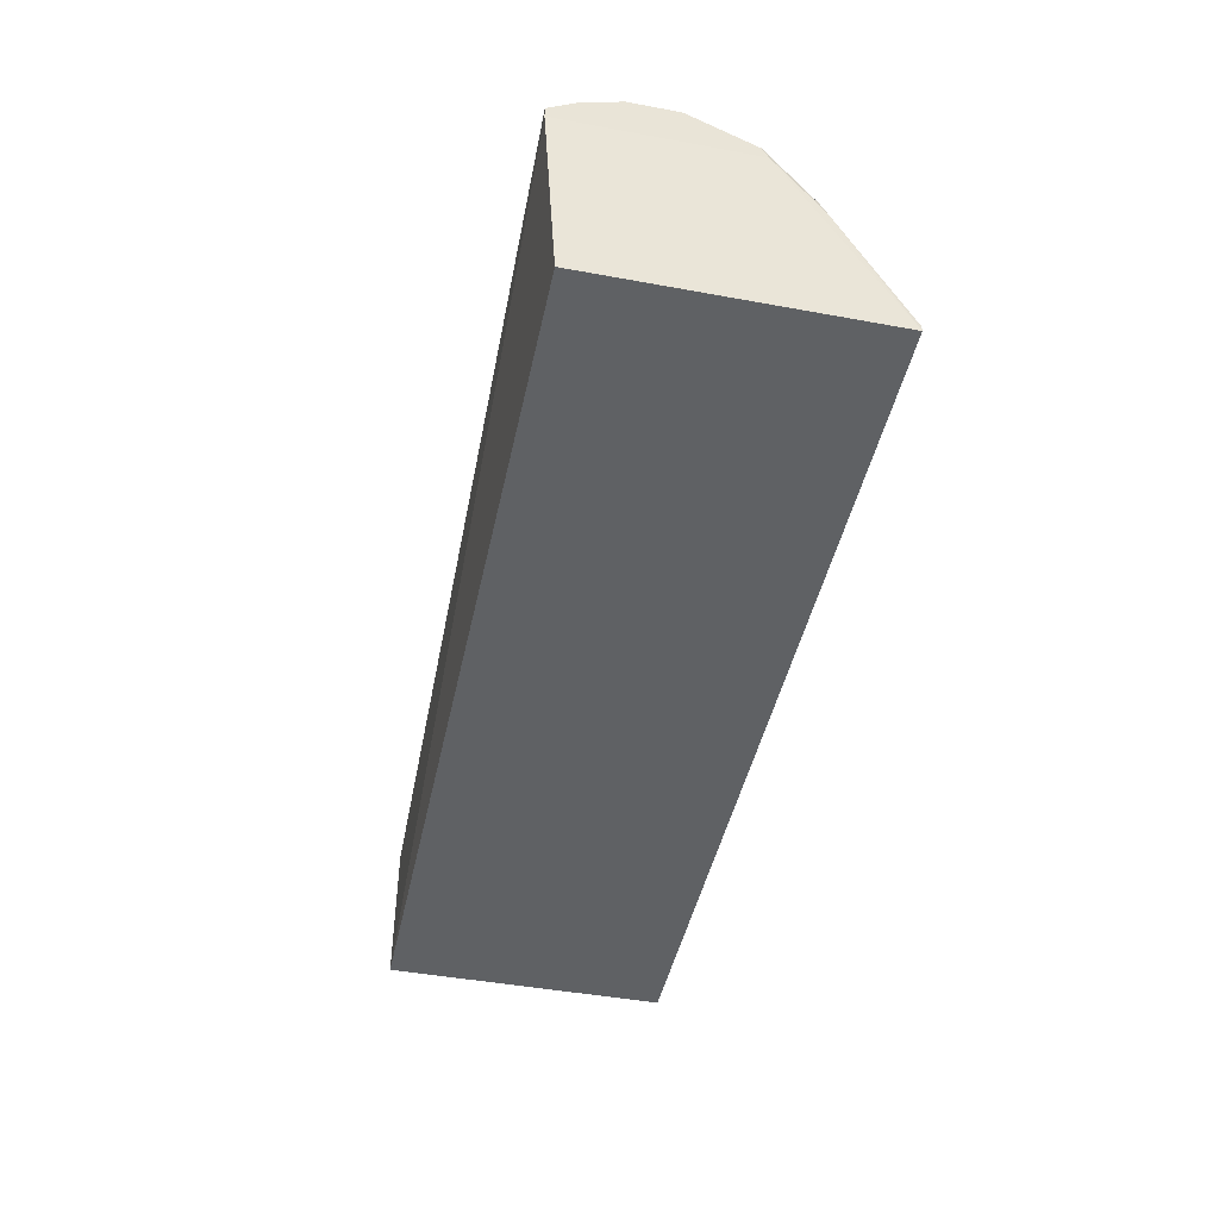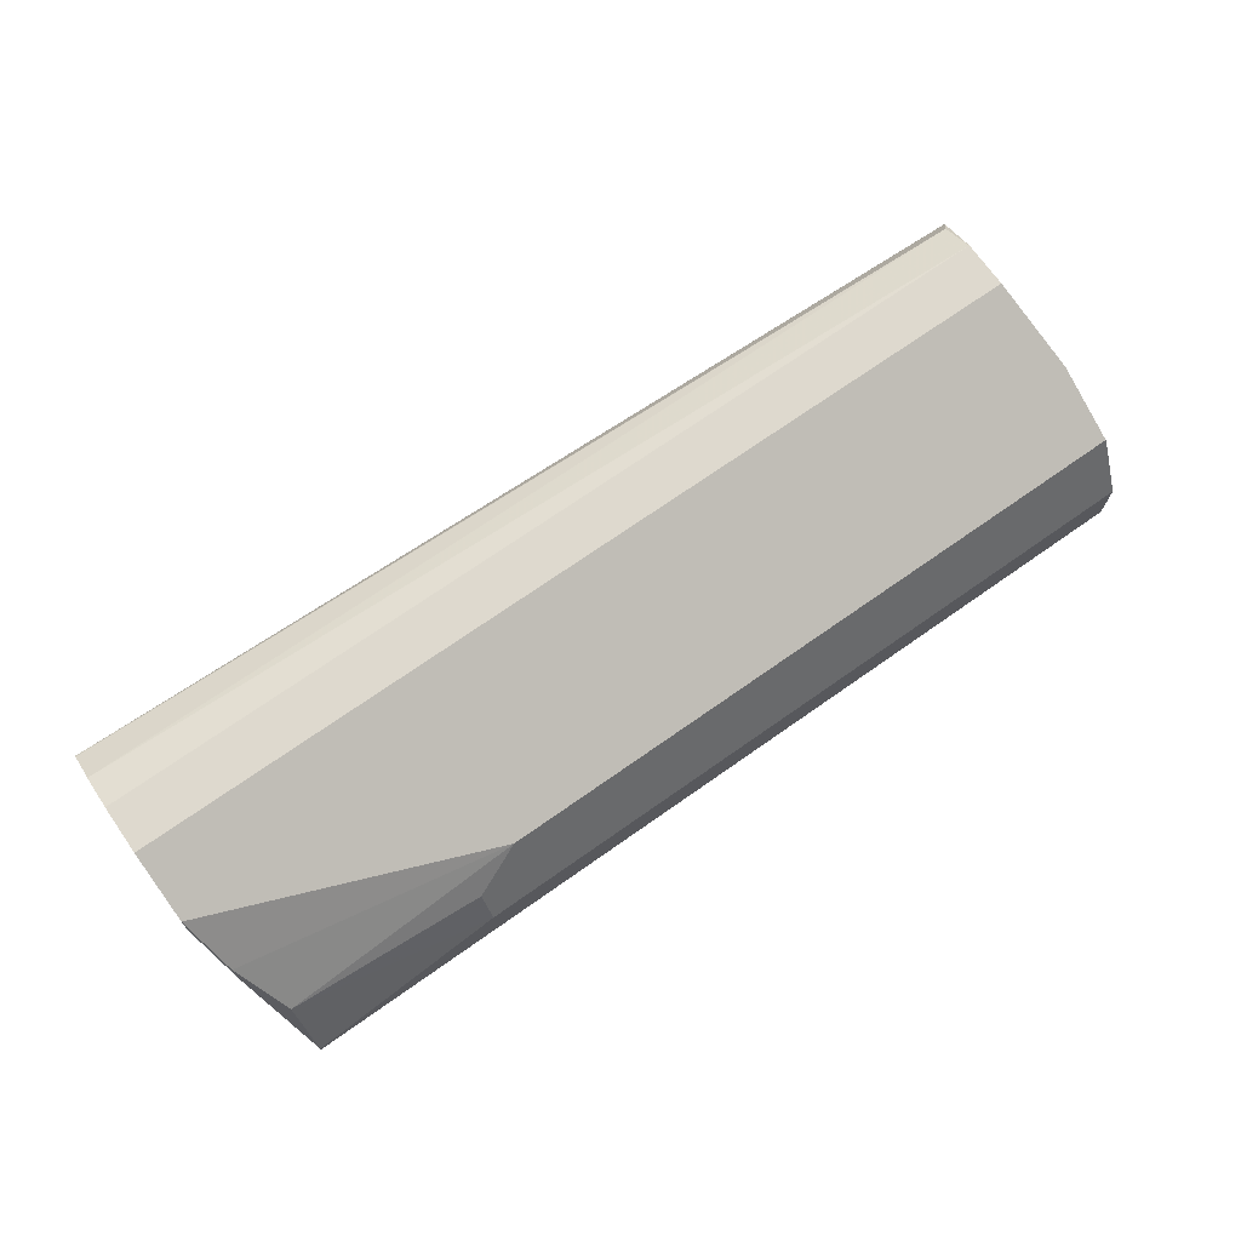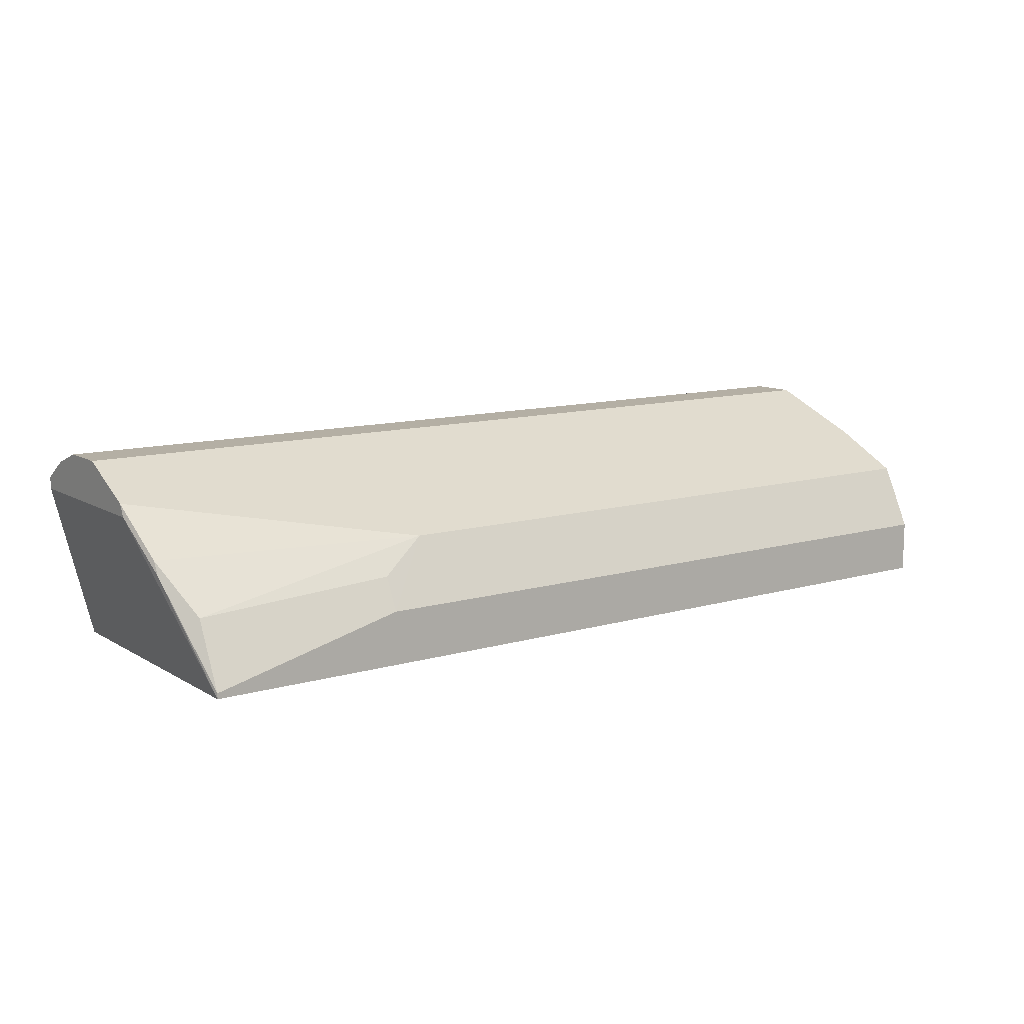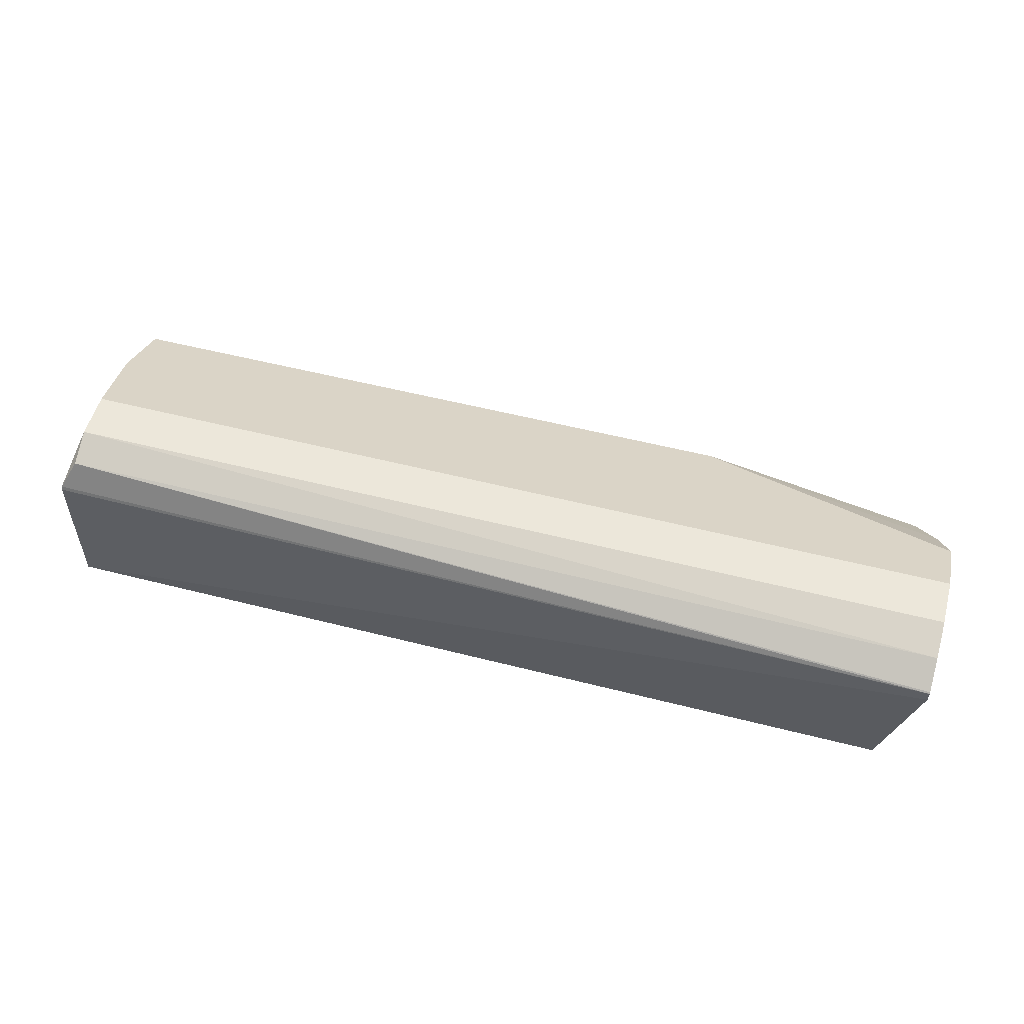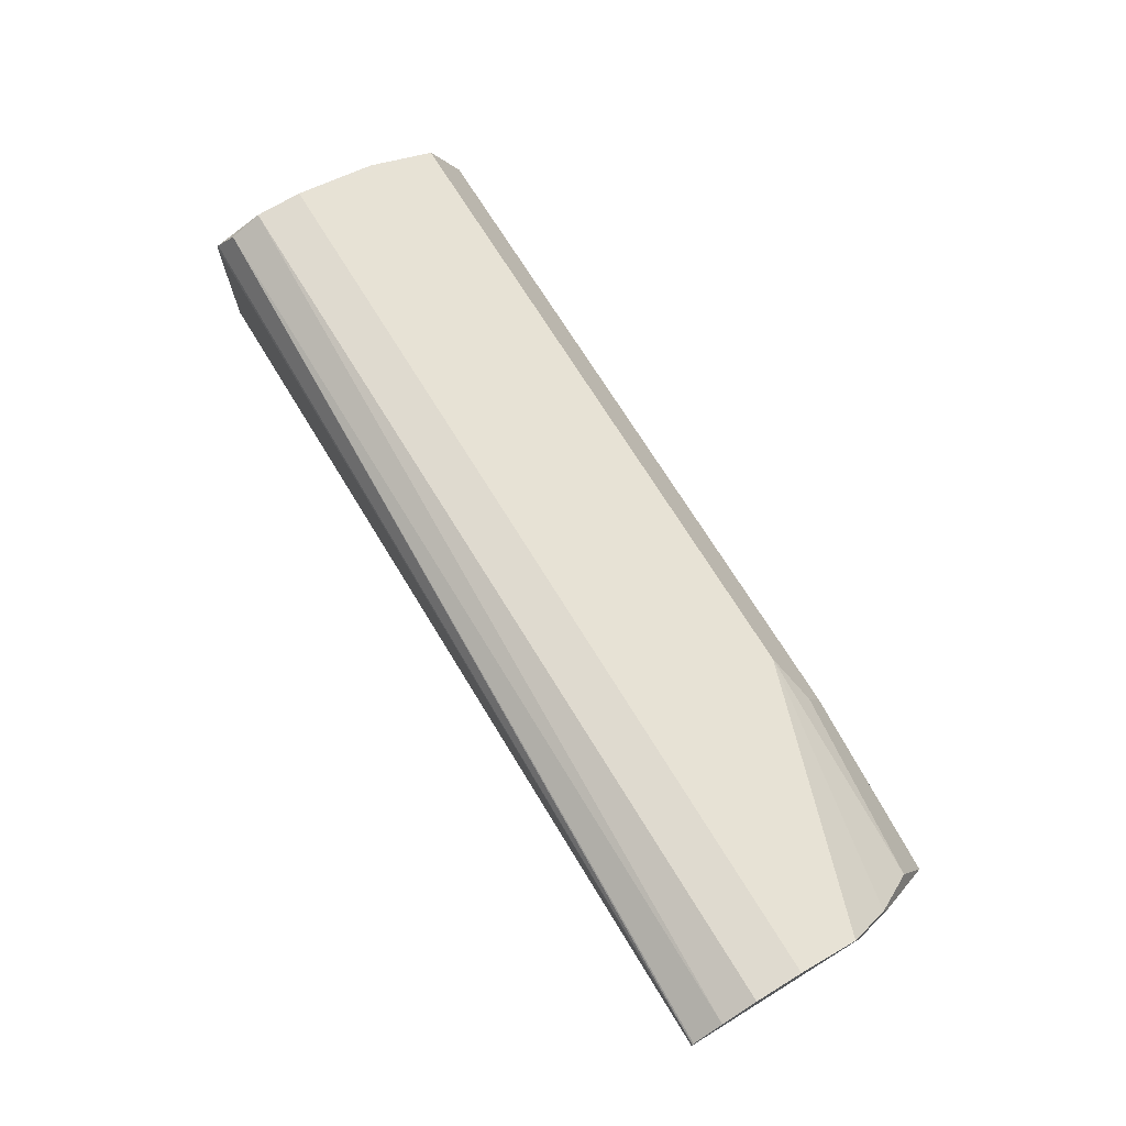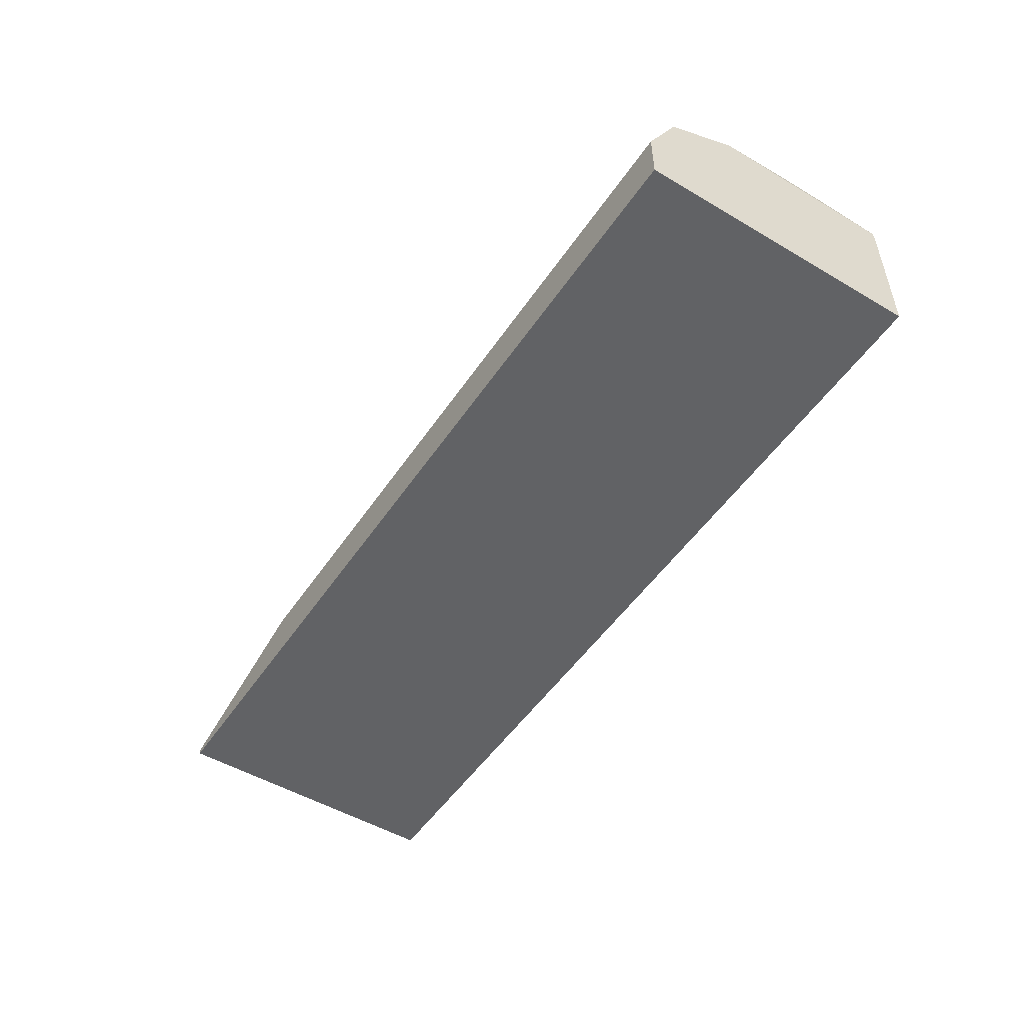
<metadata>
{"format":"obj","ext":"obj","renderer":"f3d","projection":"perspective","resolution":1024,"background":"white","views":[{"elev":-45.4,"azim":-102.0,"up":"+Y"},{"elev":71.4,"azim":-35.1,"up":"+Y"},{"elev":11.3,"azim":-35.5,"up":"+Y"},{"elev":54.1,"azim":-164.8,"up":"+Y"},{"elev":70.7,"azim":-121.5,"up":"+Y"},{"elev":-50.6,"azim":57.1,"up":"+Y"}]}
</metadata>
<code>
v -0.3601 0.5606 0.2094
v -0.3601 0.5702 0.347
v -0.3601 0.5695 0.2094
v -0.3601 0.5949 0.2603
v -0.3601 0.5852 0.2329
v -0.3601 0.5705 0.2104
v 0.3593 0.5825 0.2355
v 0.3593 0.5949 0.2603
v 0.3593 0.5949 0.2975
v 0.3712 0.5606 0.2243
v 0.3712 0.5606 0.3662
v 0.3712 0.533 0.4214
v -0.1487 0.533 0.4214
v -0.3601 0.5949 0.2975
v -0.3516 0.533 0.3842
v -0.335 0.4958 0.4214
v -0.3516 0.5229 0.3892
v -0.3601 0.5606 0.3518
v -0.335 0.4419 0.4462
v -0.335 0.4462 0.4462
v -0.1859 0.4834 0.4462
v 0.3716 0.4419 0.4462
v 0.3716 0.4834 0.4462
v 0.3716 0.5229 0.4264
v 0.3716 0.5229 0.2231
v 0.3712 0.5578 0.2231
v 0.3716 0.4419 0.2231
v -0.335 0.4419 0.2229
v -0.1859 0.5082 0.4338
f 26 3 10
f 26 10 25
f 24 11 12
f 24 10 11
f 24 25 10
f 23 24 12
f 23 22 24
f 23 12 21
f 23 21 22
f 26 25 3
f 24 22 25
f 1 3 25
f 7 10 3
f 27 28 1
f 27 19 28
f 22 19 27
f 22 27 25
f 1 28 19
f 18 1 19
f 18 2 1
f 7 8 10
f 21 12 13
f 29 21 13
f 29 16 21
f 29 13 16
f 27 1 25
f 21 19 22
f 20 21 16
f 20 16 17
f 20 19 21
f 2 3 1
f 4 3 2
f 5 3 4
f 6 7 3
f 6 5 7
f 5 8 7
f 5 4 8
f 9 8 4
f 9 10 8
f 9 11 10
f 9 12 11
f 6 3 5
f 14 13 9
f 20 17 19
f 9 13 12
f 17 18 19
f 15 2 17
f 15 17 16
f 17 2 18
f 15 13 2
f 14 9 4
f 14 4 2
f 14 2 13
f 15 16 13

</code>
